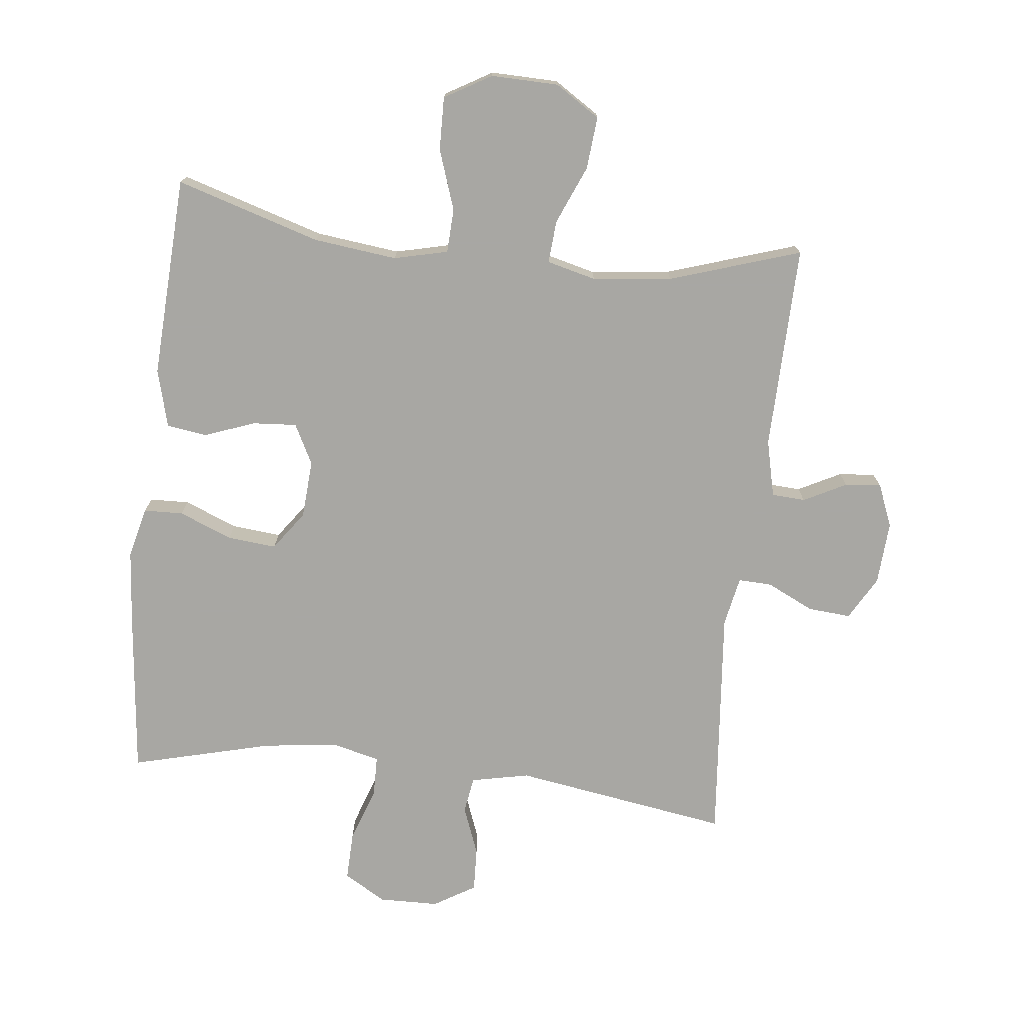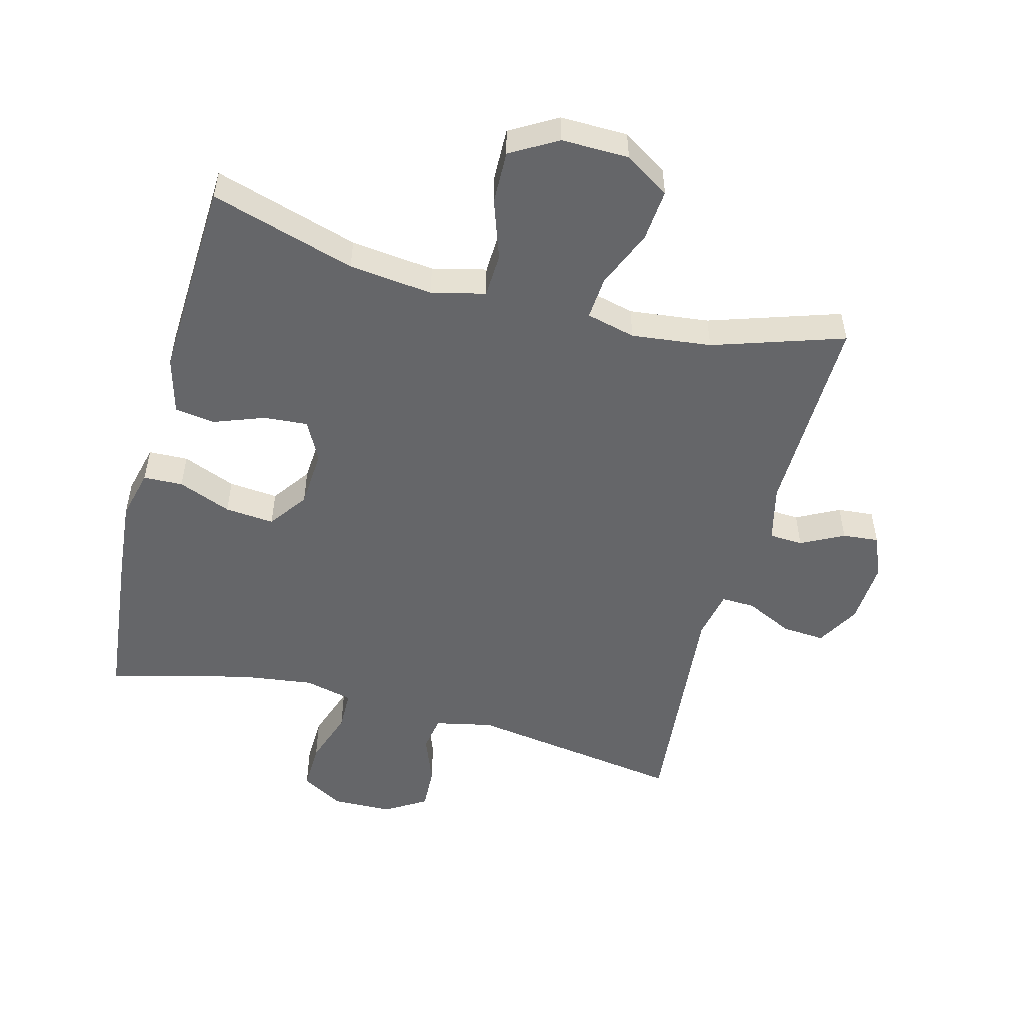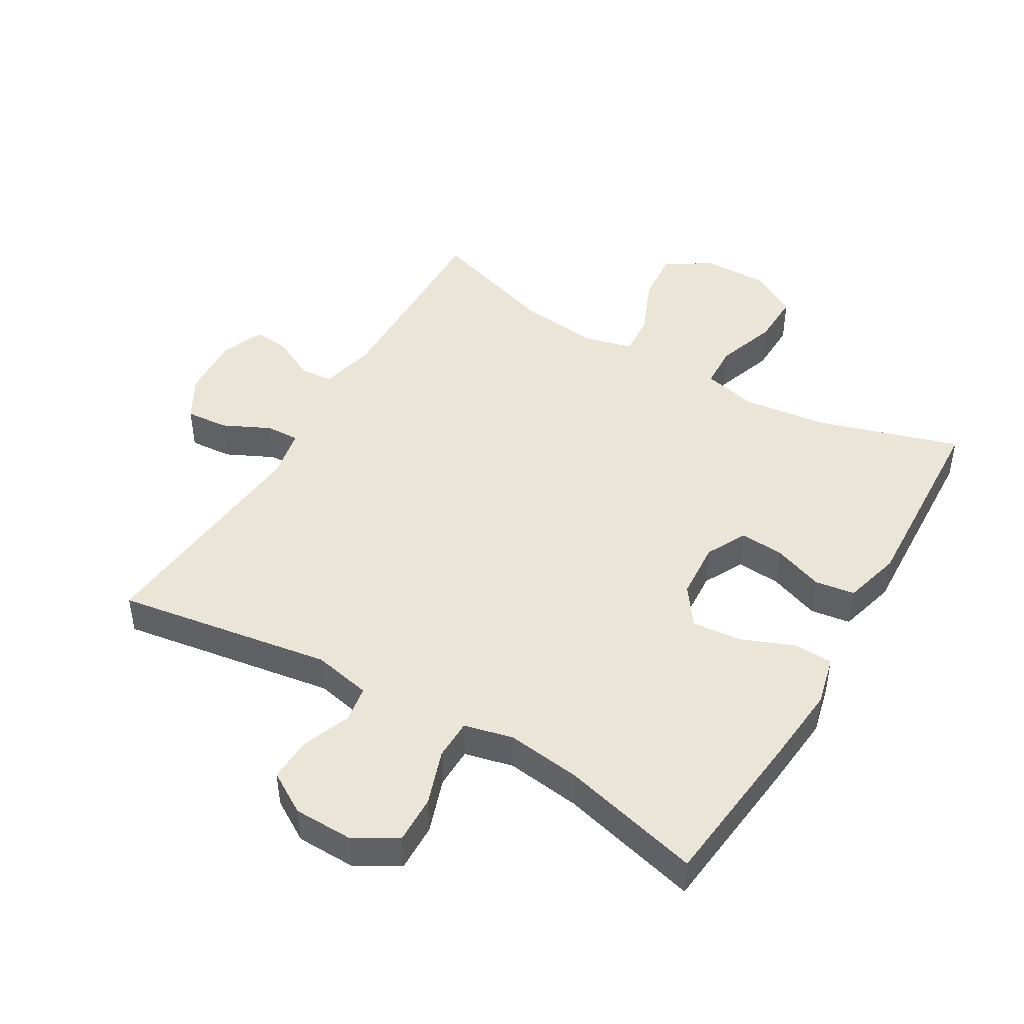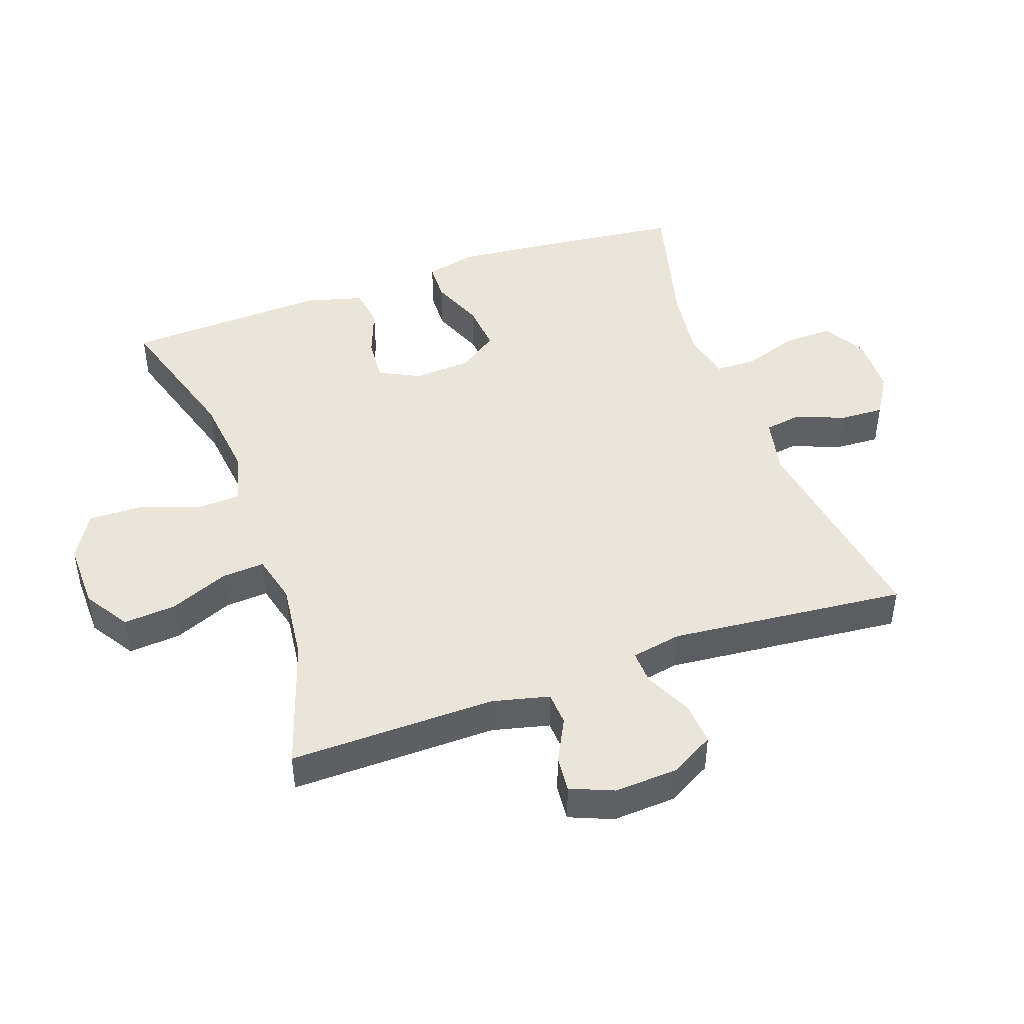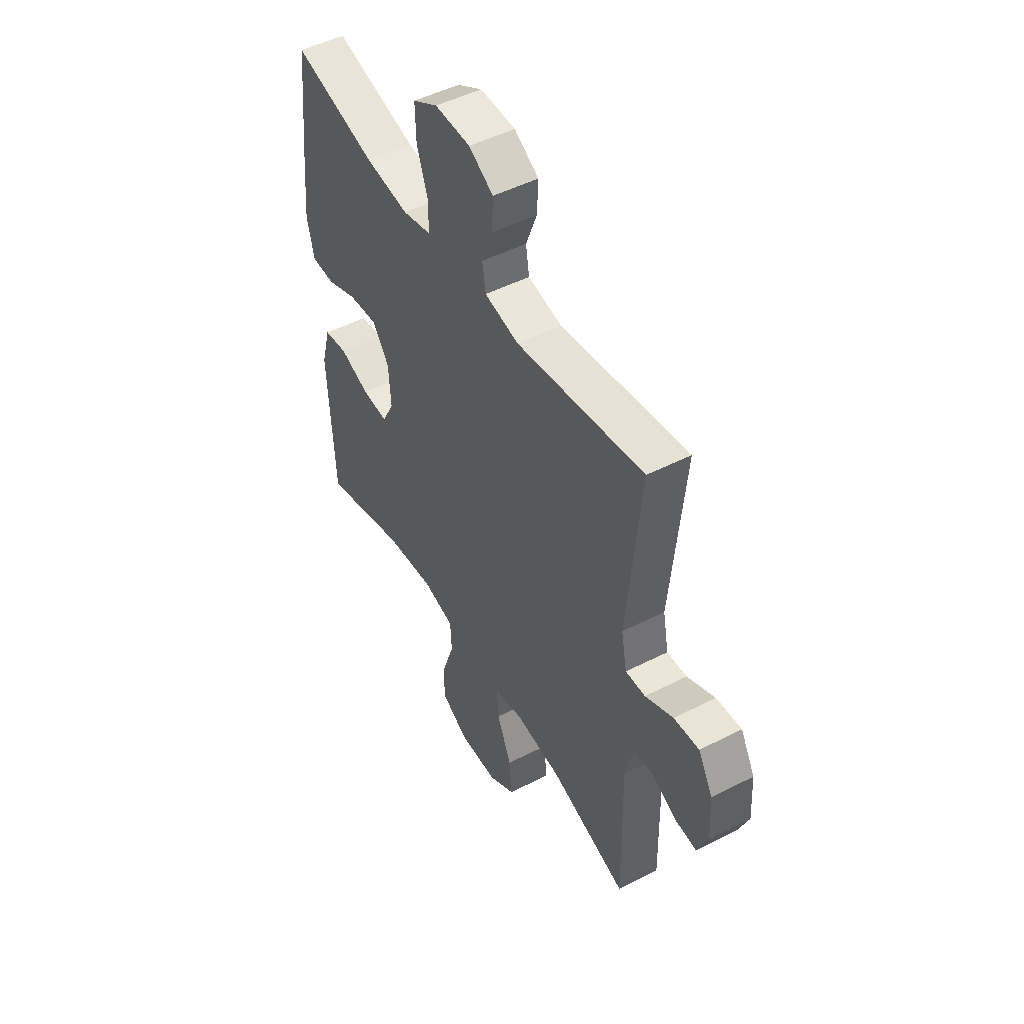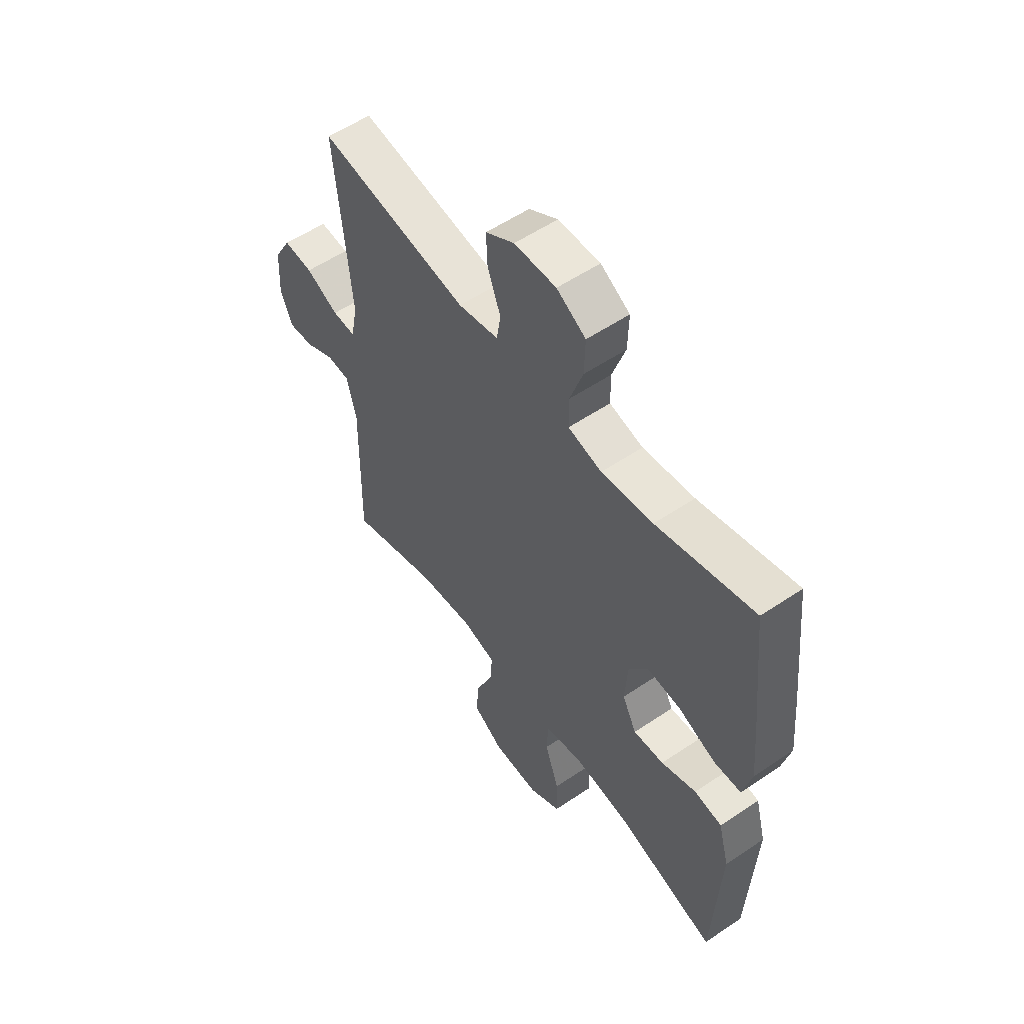
<metadata>
{"format":"obj","ext":"obj","renderer":"f3d","projection":"perspective","resolution":1024,"background":"white","views":[{"elev":-74.5,"azim":173.5,"up":"+Y"},{"elev":-51.8,"azim":165.3,"up":"+Y"},{"elev":46.0,"azim":30.4,"up":"+Y"},{"elev":45.4,"azim":-109.4,"up":"+Y"},{"elev":49.2,"azim":-119.6,"up":"+Z"},{"elev":55.9,"azim":54.7,"up":"+Z"}]}
</metadata>
<code>
v -0.5 0.07 0.5
v -0.166 0.07 0.448
v -0.076 0.07 0.467
v -0.067 0.07 0.523
v -0.096 0.07 0.599
v -0.099 0.07 0.667
v -0.035 0.07 0.706
v 0.058 0.07 0.708
v 0.123 0.07 0.67
v 0.121 0.07 0.595
v 0.092 0.07 0.51
v 0.093 0.07 0.447
v 0.168 0.07 0.429
v 0.283 0.07 0.444
v 0.5 0.07 0.5
v 0.527 0.07 0.249
v 0.538 0.07 0.128
v 0.519 0.07 0.05
v 0.458 0.07 0.048
v 0.376 0.07 0.081
v 0.3 0.07 0.088
v 0.257 0.07 0.028
v 0.251 0.07 -0.062
v 0.283 0.07 -0.124
v 0.351 0.07 -0.119
v 0.429 0.07 -0.09
v 0.491 0.07 -0.099
v 0.515 0.07 -0.188
v 0.5 0.07 -0.5
v 0.277 0.07 -0.432
v 0.148 0.07 -0.417
v 0.065 0.07 -0.437
v 0.062 0.07 -0.505
v 0.094 0.07 -0.598
v 0.096 0.07 -0.68
v 0.024 0.07 -0.722
v -0.08 0.07 -0.72
v -0.149 0.07 -0.676
v -0.142 0.07 -0.595
v -0.104 0.07 -0.505
v -0.099 0.07 -0.439
v -0.175 0.07 -0.42
v -0.298 0.07 -0.434
v -0.5 0.07 -0.5
v -0.494 0.07 -0.183
v -0.515 0.07 -0.095
v -0.567 0.07 -0.092
v -0.633 0.07 -0.126
v -0.689 0.07 -0.131
v -0.716 0.07 -0.065
v -0.71 0.07 0.033
v -0.672 0.07 0.1
v -0.606 0.07 0.095
v -0.533 0.07 0.06
v -0.481 0.07 0.058
v -0.466 0.07 0.135
v -0.5 0 0.5
v -0.166 0 0.448
v -0.076 0 0.467
v -0.067 0 0.523
v -0.096 0 0.599
v -0.099 0 0.667
v -0.035 0 0.706
v 0.058 0 0.708
v 0.123 0 0.67
v 0.121 0 0.595
v 0.092 0 0.51
v 0.093 0 0.447
v 0.168 0 0.429
v 0.283 0 0.444
v 0.5 0 0.5
v 0.527 0 0.249
v 0.538 0 0.128
v 0.519 0 0.05
v 0.458 0 0.048
v 0.376 0 0.081
v 0.3 0 0.088
v 0.257 0 0.028
v 0.251 0 -0.062
v 0.283 0 -0.124
v 0.351 0 -0.119
v 0.429 0 -0.09
v 0.491 0 -0.099
v 0.515 0 -0.188
v 0.5 0 -0.5
v 0.277 0 -0.432
v 0.148 0 -0.417
v 0.065 0 -0.437
v 0.062 0 -0.505
v 0.094 0 -0.598
v 0.096 0 -0.68
v 0.024 0 -0.722
v -0.08 0 -0.72
v -0.149 0 -0.676
v -0.142 0 -0.595
v -0.104 0 -0.505
v -0.099 0 -0.439
v -0.175 0 -0.42
v -0.298 0 -0.434
v -0.5 0 -0.5
v -0.494 0 -0.183
v -0.515 0 -0.095
v -0.567 0 -0.092
v -0.633 0 -0.126
v -0.689 0 -0.131
v -0.716 0 -0.065
v -0.71 0 0.033
v -0.672 0 0.1
v -0.606 0 0.095
v -0.533 0 0.06
v -0.481 0 0.058
v -0.466 0 0.135
f 52 53 54
f 51 52 54
f 50 51 54
f 49 50 54
f 48 49 54
f 47 48 54
f 46 47 54 55
f 45 46 55
f 45 55 56
f 44 45 56
f 43 44 56
f 38 39 40
f 37 38 40
f 36 37 40
f 35 36 40
f 34 35 40
f 33 34 40
f 32 33 40 41
f 31 32 41 42
f 28 29 30
f 27 28 30
f 26 27 30
f 25 26 30
f 24 25 30 31
f 23 24 31 42
f 18 19 20
f 17 18 20
f 16 17 20
f 15 16 20
f 14 15 20
f 13 14 20 21
f 12 13 21 22
f 9 10 11
f 8 9 11
f 7 8 11
f 6 7 11
f 5 6 11
f 4 5 11
f 3 4 11 12
f 42 43 56
f 23 42 56
f 22 23 56
f 12 22 56
f 3 12 56
f 2 3 56
f 1 2 56
f 110 109 108
f 110 108 107
f 110 107 106
f 110 106 105
f 110 105 104
f 110 104 103
f 111 110 103 102
f 111 102 101
f 112 111 101
f 112 101 100
f 112 100 99
f 96 95 94
f 96 94 93
f 96 93 92
f 96 92 91
f 96 91 90
f 96 90 89
f 97 96 89 88
f 98 97 88 87
f 86 85 84
f 86 84 83
f 86 83 82
f 86 82 81
f 87 86 81 80
f 98 87 80 79
f 76 75 74
f 76 74 73
f 76 73 72
f 76 72 71
f 76 71 70
f 77 76 70 69
f 78 77 69 68
f 67 66 65
f 67 65 64
f 67 64 63
f 67 63 62
f 67 62 61
f 67 61 60
f 68 67 60 59
f 112 99 98
f 112 98 79
f 112 79 78
f 112 78 68
f 112 68 59
f 112 59 58
f 112 58 57
f 1 57 58 2
f 2 58 59 3
f 3 59 60 4
f 4 60 61 5
f 5 61 62 6
f 6 62 63 7
f 7 63 64 8
f 8 64 65 9
f 9 65 66 10
f 10 66 67 11
f 11 67 68 12
f 12 68 69 13
f 13 69 70 14
f 14 70 71 15
f 15 71 72 16
f 16 72 73 17
f 17 73 74 18
f 18 74 75 19
f 19 75 76 20
f 20 76 77 21
f 21 77 78 22
f 22 78 79 23
f 23 79 80 24
f 24 80 81 25
f 25 81 82 26
f 26 82 83 27
f 27 83 84 28
f 28 84 85 29
f 29 85 86 30
f 30 86 87 31
f 31 87 88 32
f 32 88 89 33
f 33 89 90 34
f 34 90 91 35
f 35 91 92 36
f 36 92 93 37
f 37 93 94 38
f 38 94 95 39
f 39 95 96 40
f 40 96 97 41
f 41 97 98 42
f 42 98 99 43
f 43 99 100 44
f 44 100 101 45
f 45 101 102 46
f 46 102 103 47
f 47 103 104 48
f 48 104 105 49
f 49 105 106 50
f 50 106 107 51
f 51 107 108 52
f 52 108 109 53
f 53 109 110 54
f 54 110 111 55
f 55 111 112 56
f 56 112 57 1

</code>
